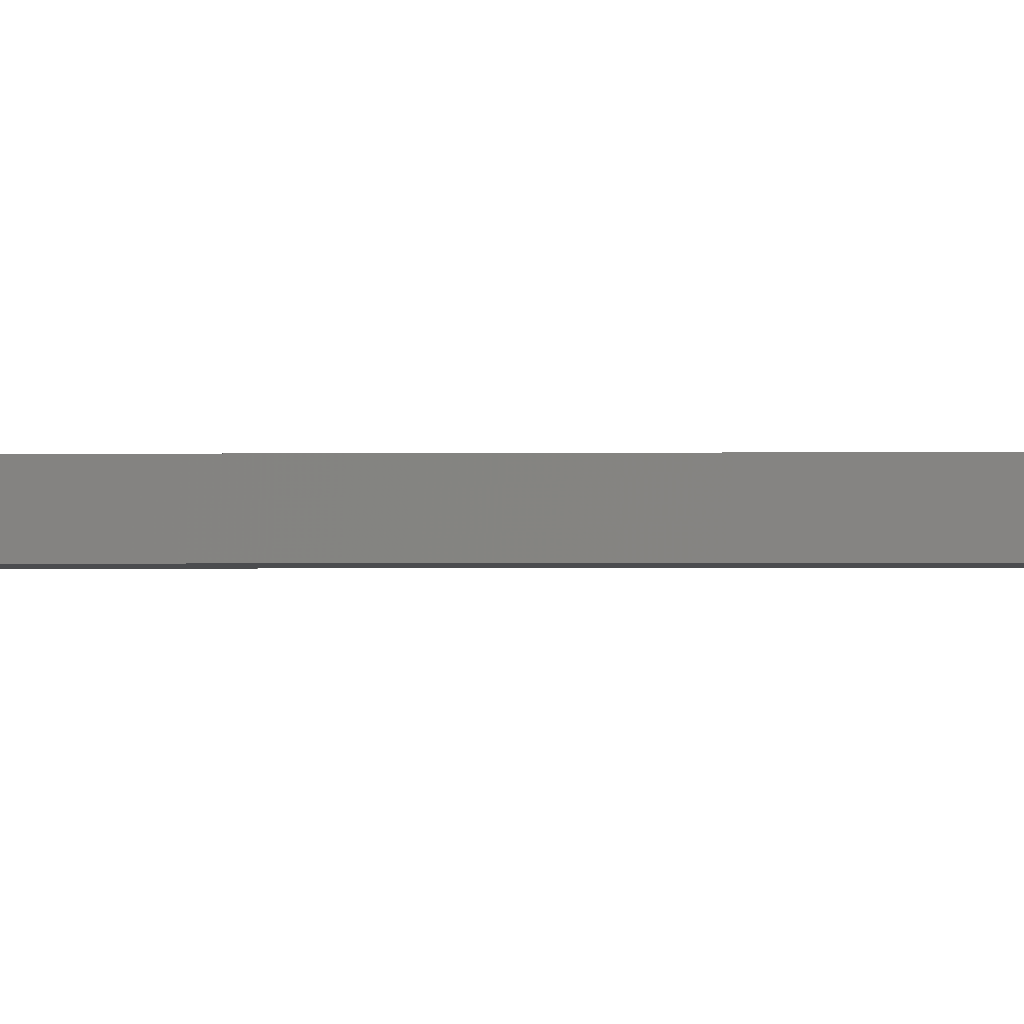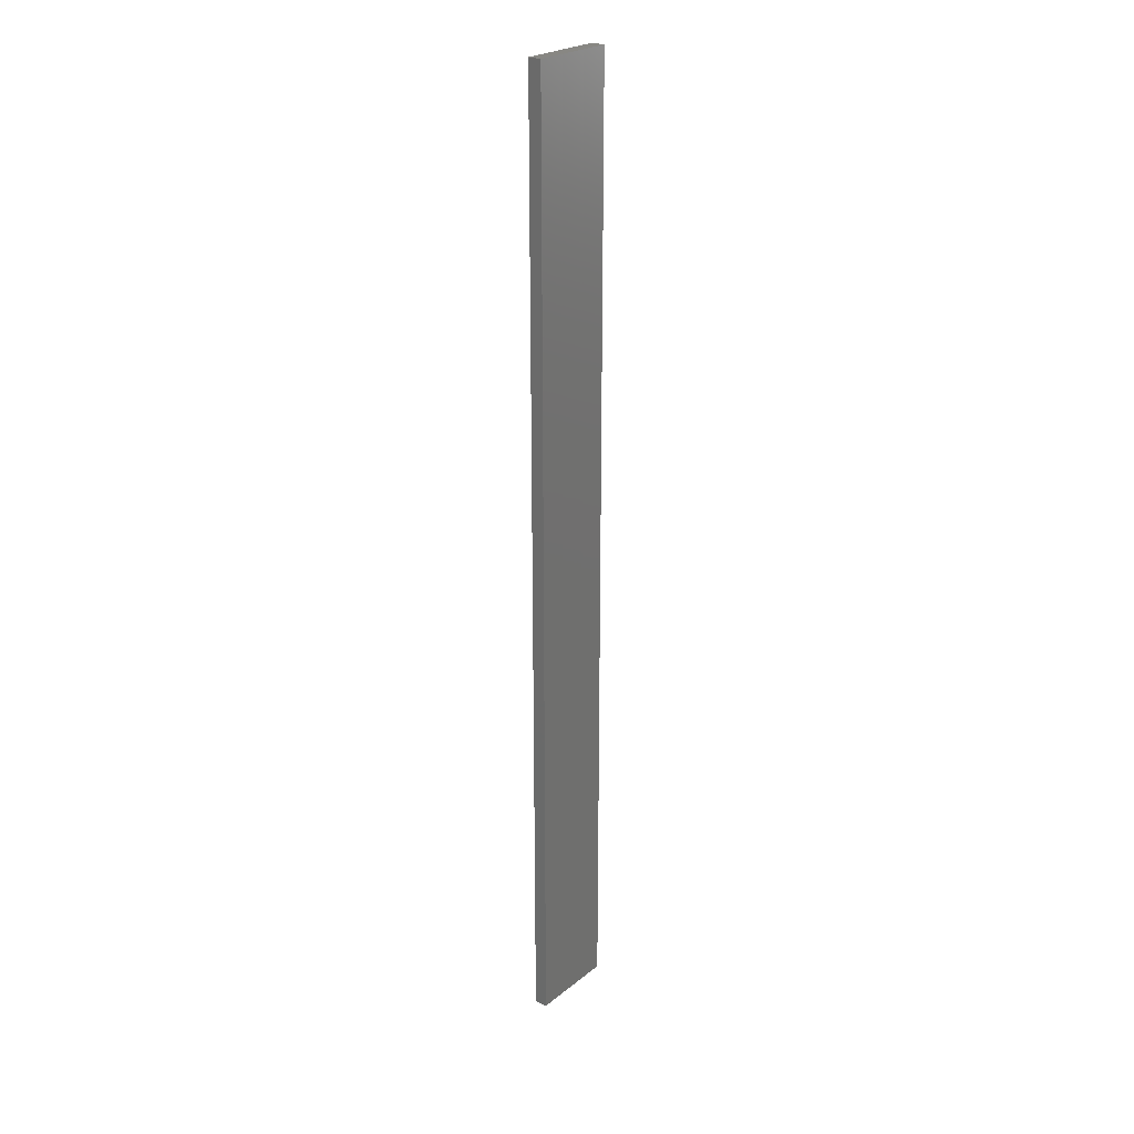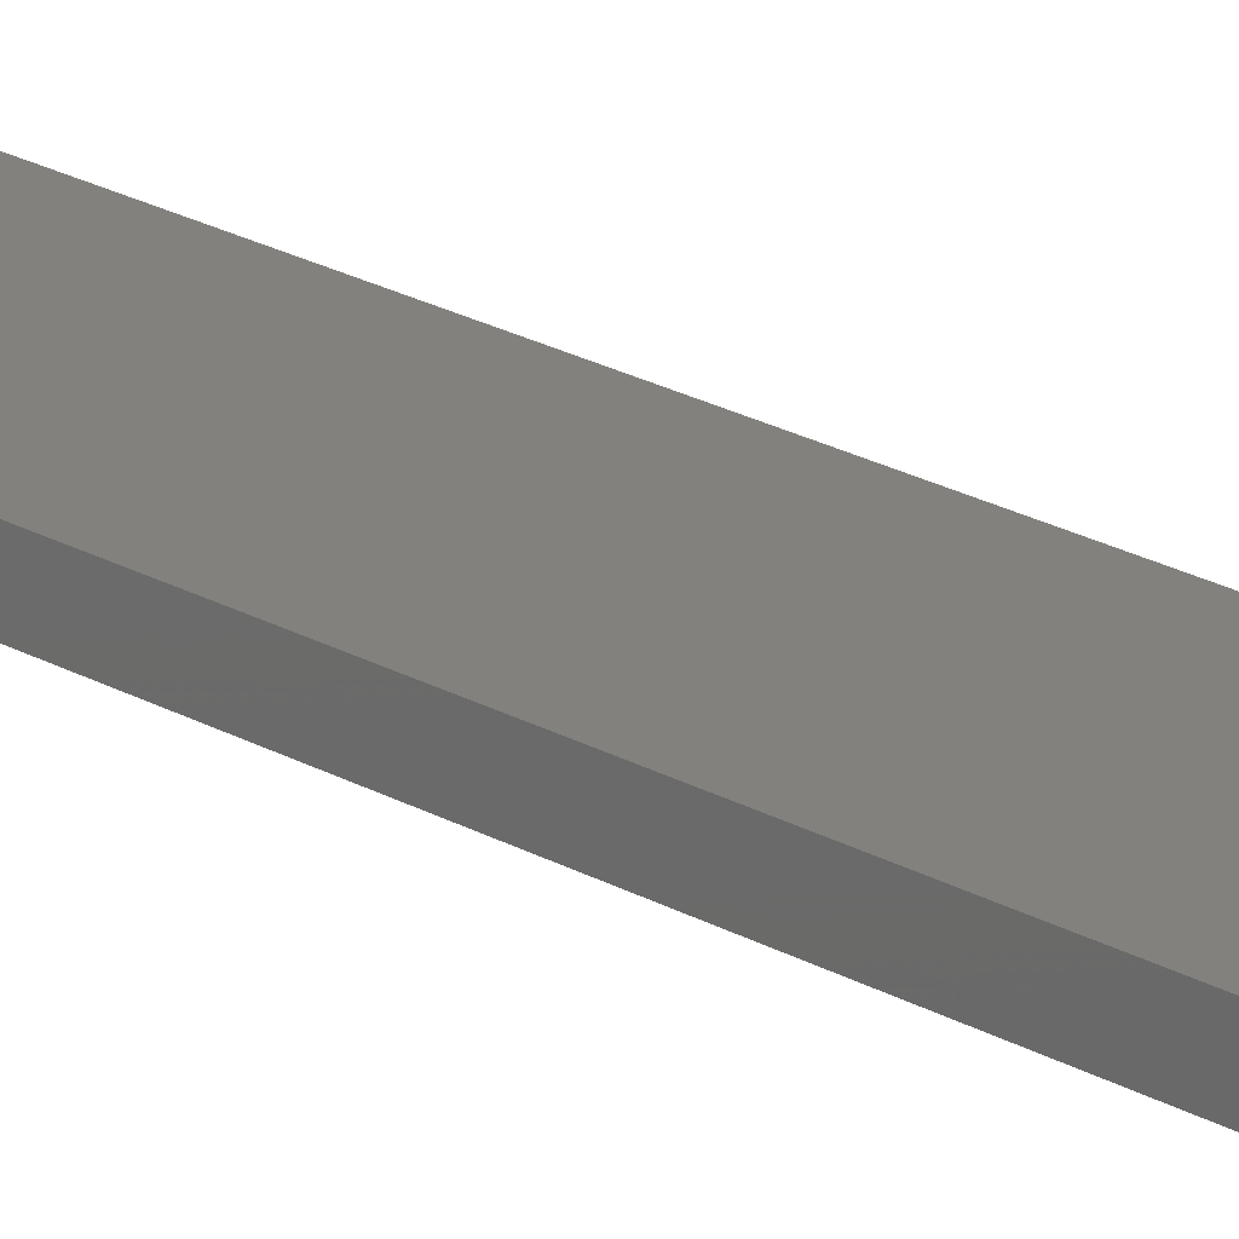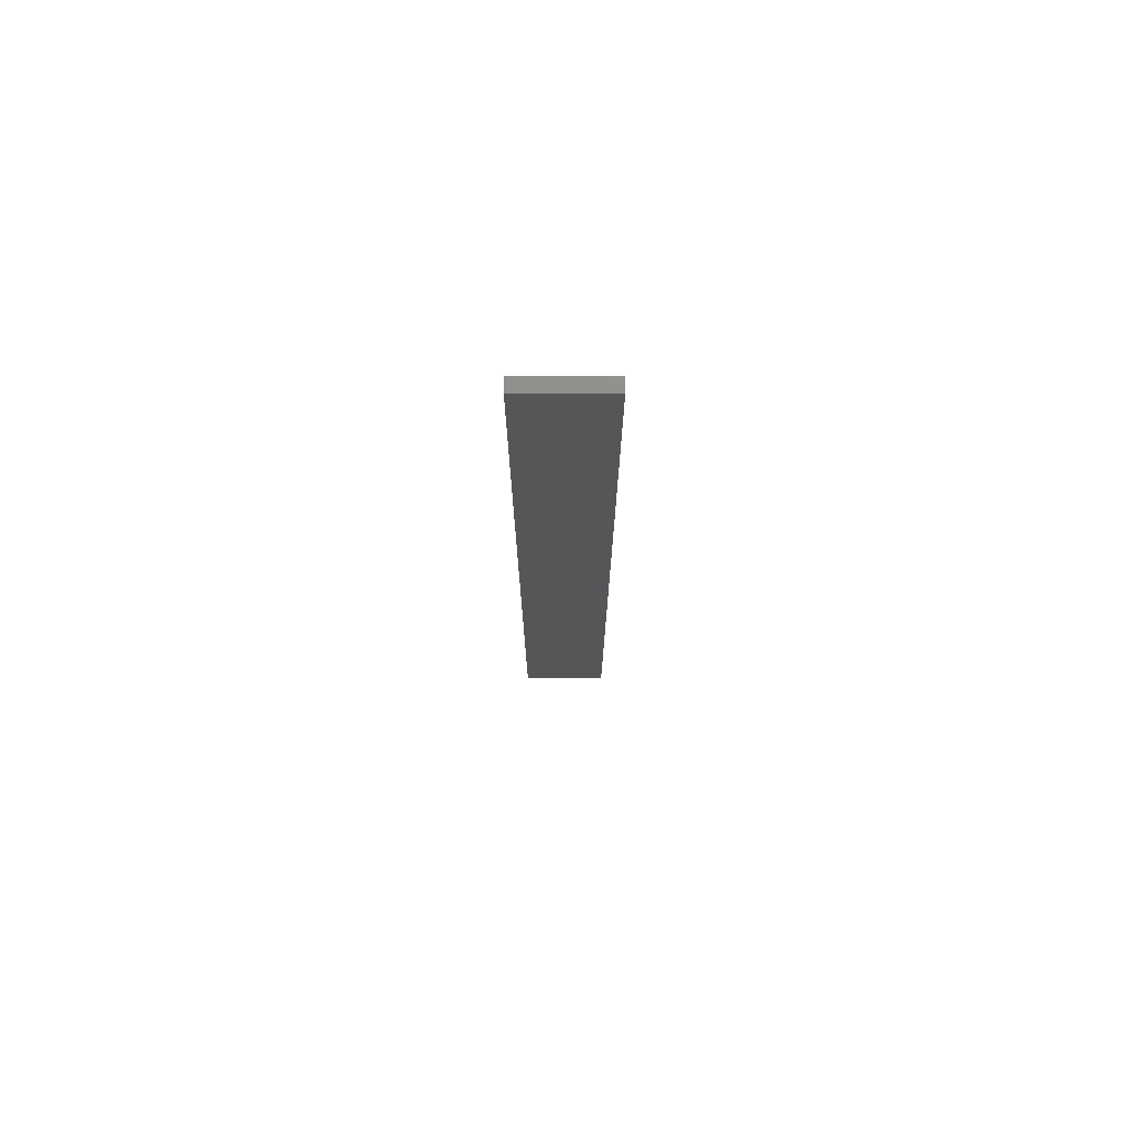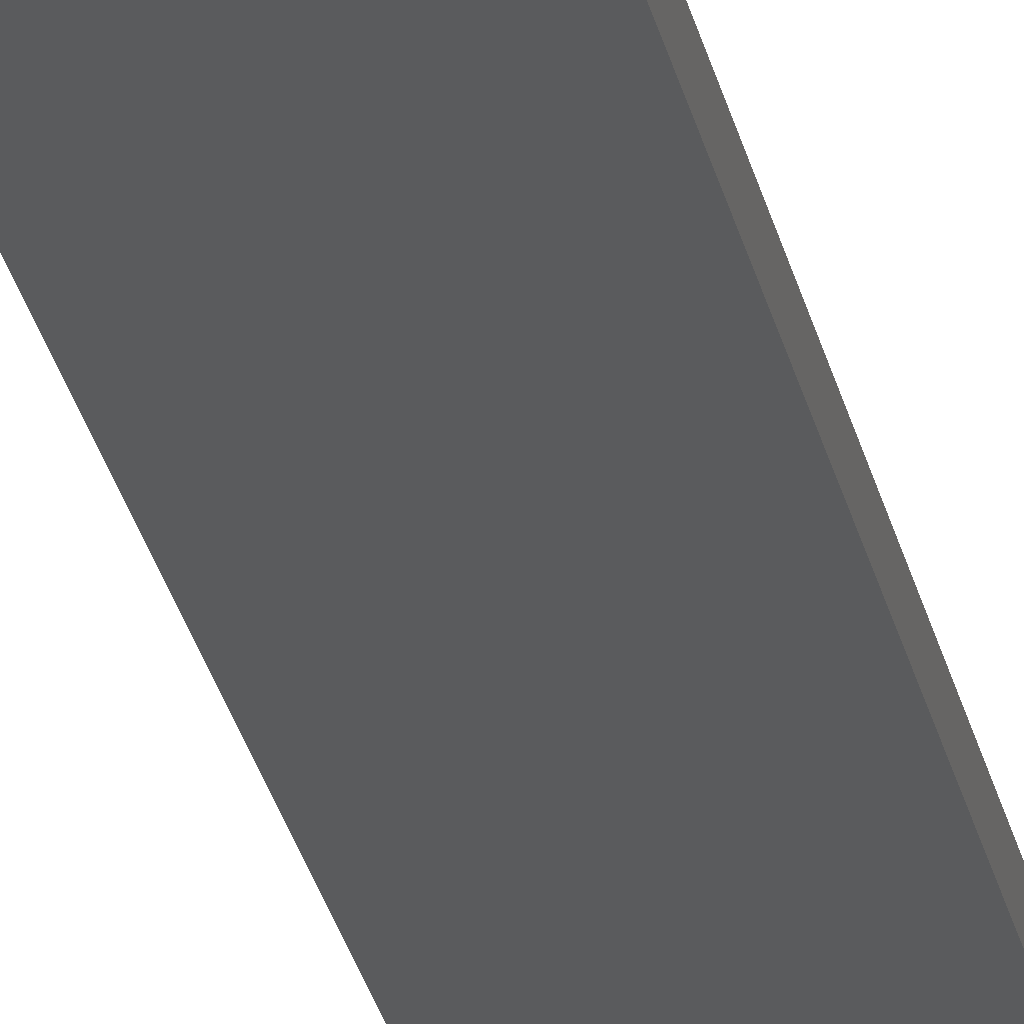
<metadata>
{"format":"stl","ext":"stl","renderer":"f3d","projection":"perspective","resolution":1024,"background":"white","views":[{"elev":-0.4,"azim":-79.6,"up":"+Y"},{"elev":24.6,"azim":128.1,"up":"+Z"},{"elev":15.2,"azim":145.0,"up":"+Y"},{"elev":74.5,"azim":179.6,"up":"+Z"},{"elev":-25.1,"azim":-169.3,"up":"+Y"}]}
</metadata>
<code>
# stl→obj: 16 verts, 28 faces
v 0.1898 -4.301 -78.39
v 0.08143 -4.3 -78.39
v 0.08143 -4.3 -81.98
v 0.1898 -4.301 -81.98
v 0.2981 -4.301 -78.39
v 0.2981 -4.301 -81.98
v 0.4064 -4.301 -78.39
v 0.4064 -4.301 -81.98
v 0.4065 -4.251 -78.39
v 0.4065 -4.251 -81.98
v 0.08171 -4.25 -81.98
v 0.08171 -4.25 -78.39
v 0.19 -4.251 -81.98
v 0.19 -4.251 -78.39
v 0.2983 -4.251 -78.39
v 0.2983 -4.251 -81.98
f 1 2 3
f 1 3 4
f 5 4 6
f 5 1 4
f 7 6 8
f 7 5 6
f 9 7 8
f 9 8 10
f 11 12 13
f 12 14 13
f 13 15 16
f 14 15 13
f 16 9 10
f 15 9 16
f 12 11 3
f 2 12 3
f 9 15 7
f 15 5 7
f 14 1 15
f 15 1 5
f 12 2 14
f 14 2 1
f 16 10 8
f 6 16 8
f 4 13 16
f 4 16 6
f 3 11 13
f 3 13 4

</code>
